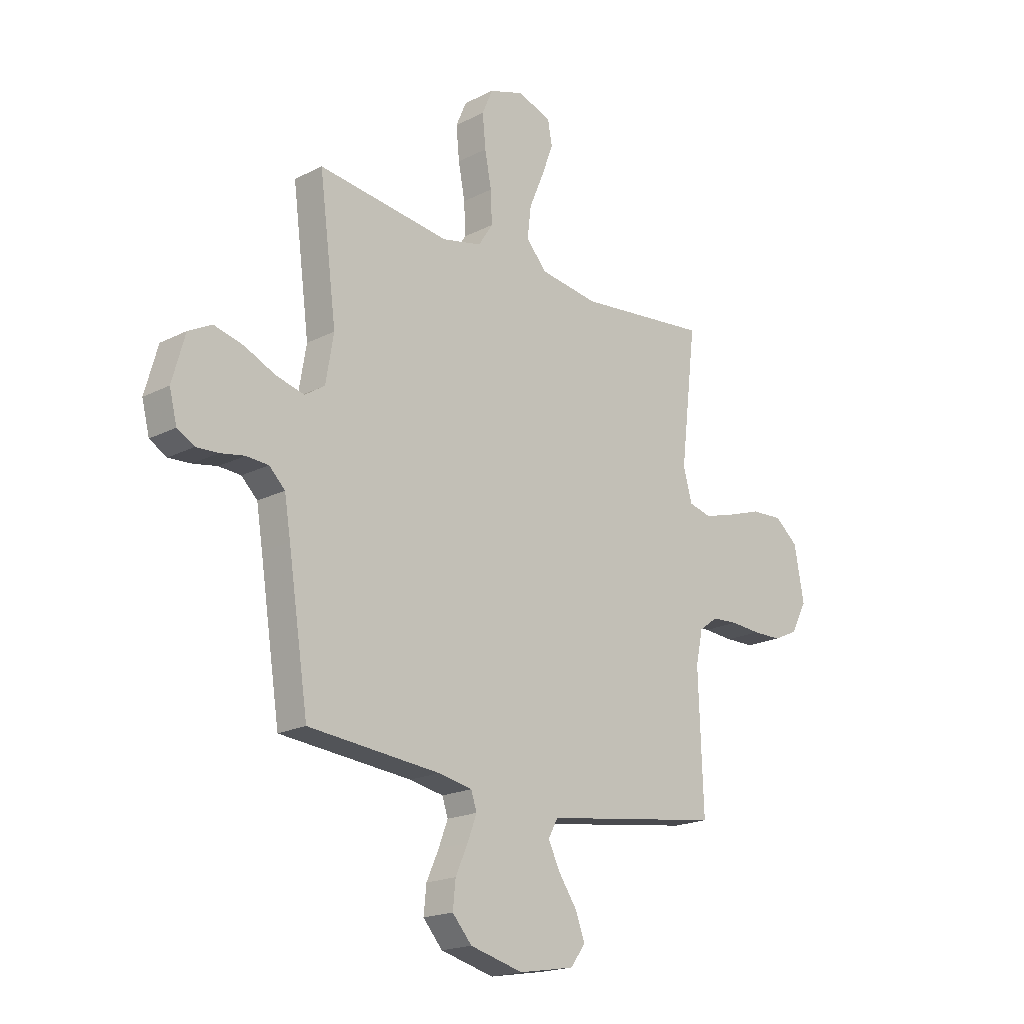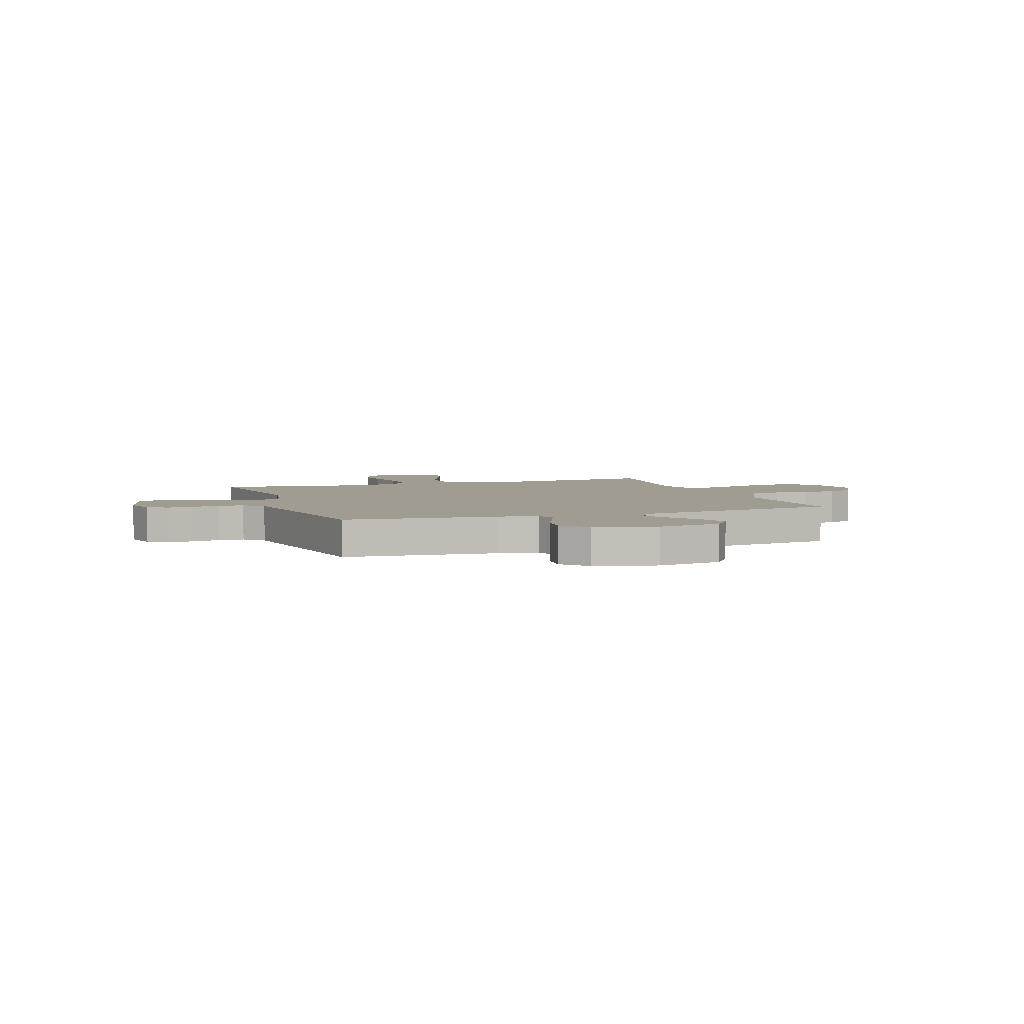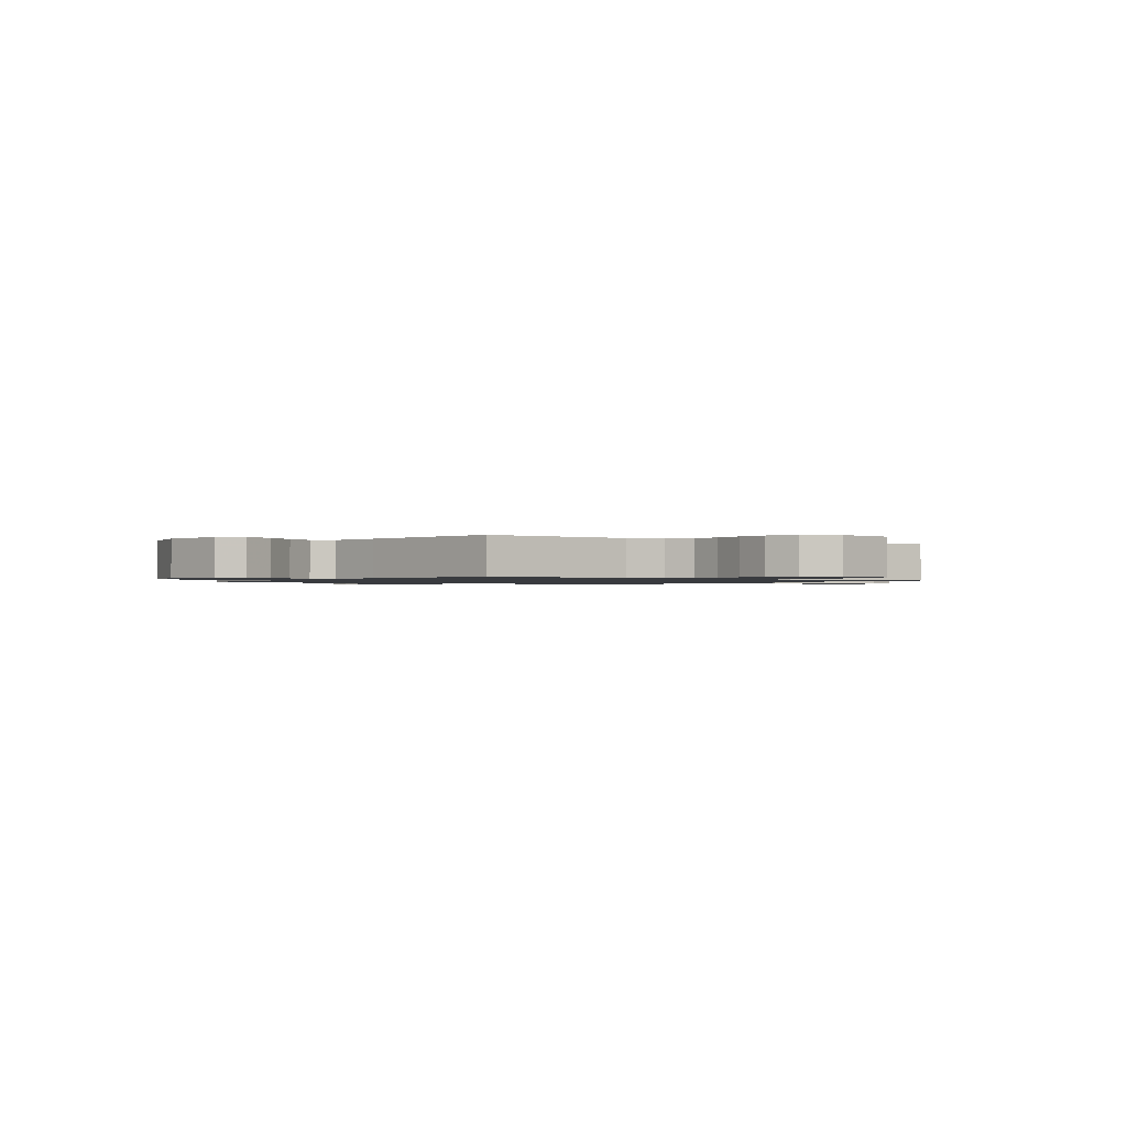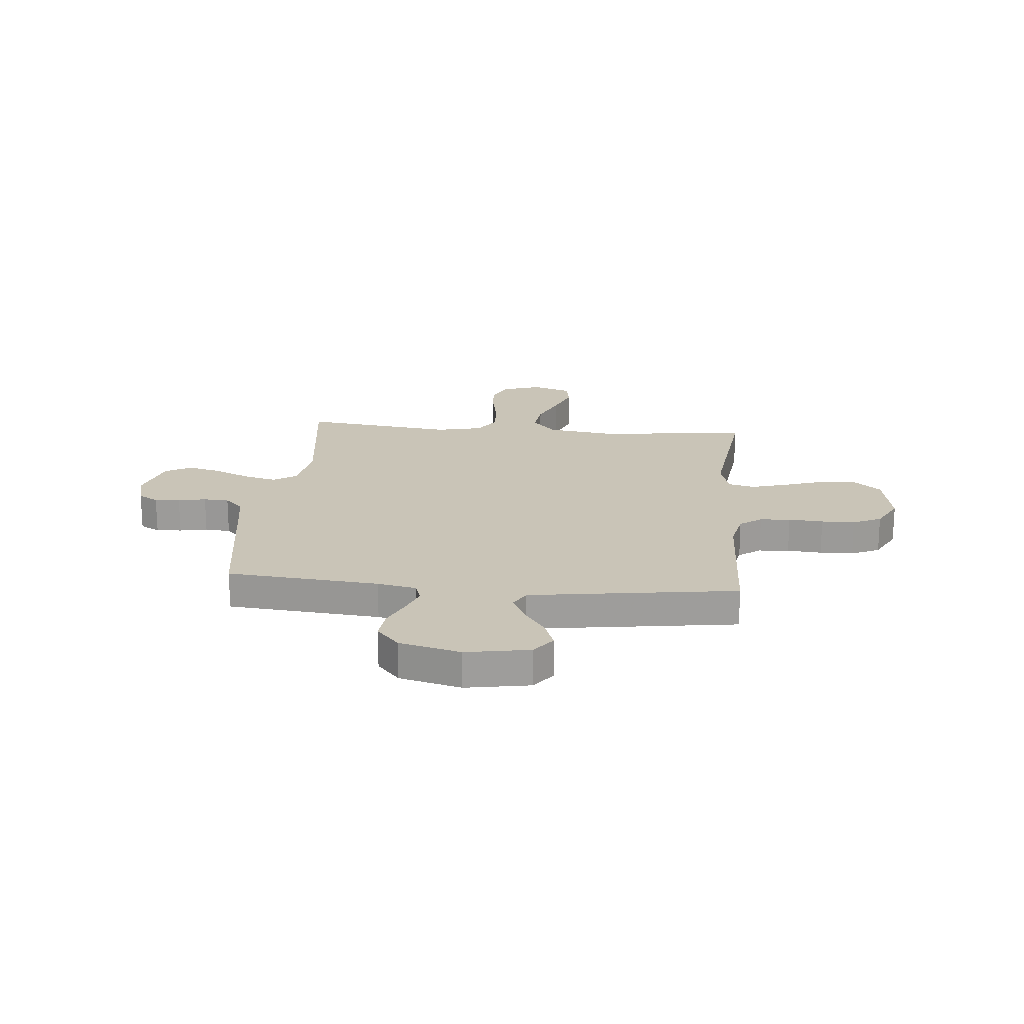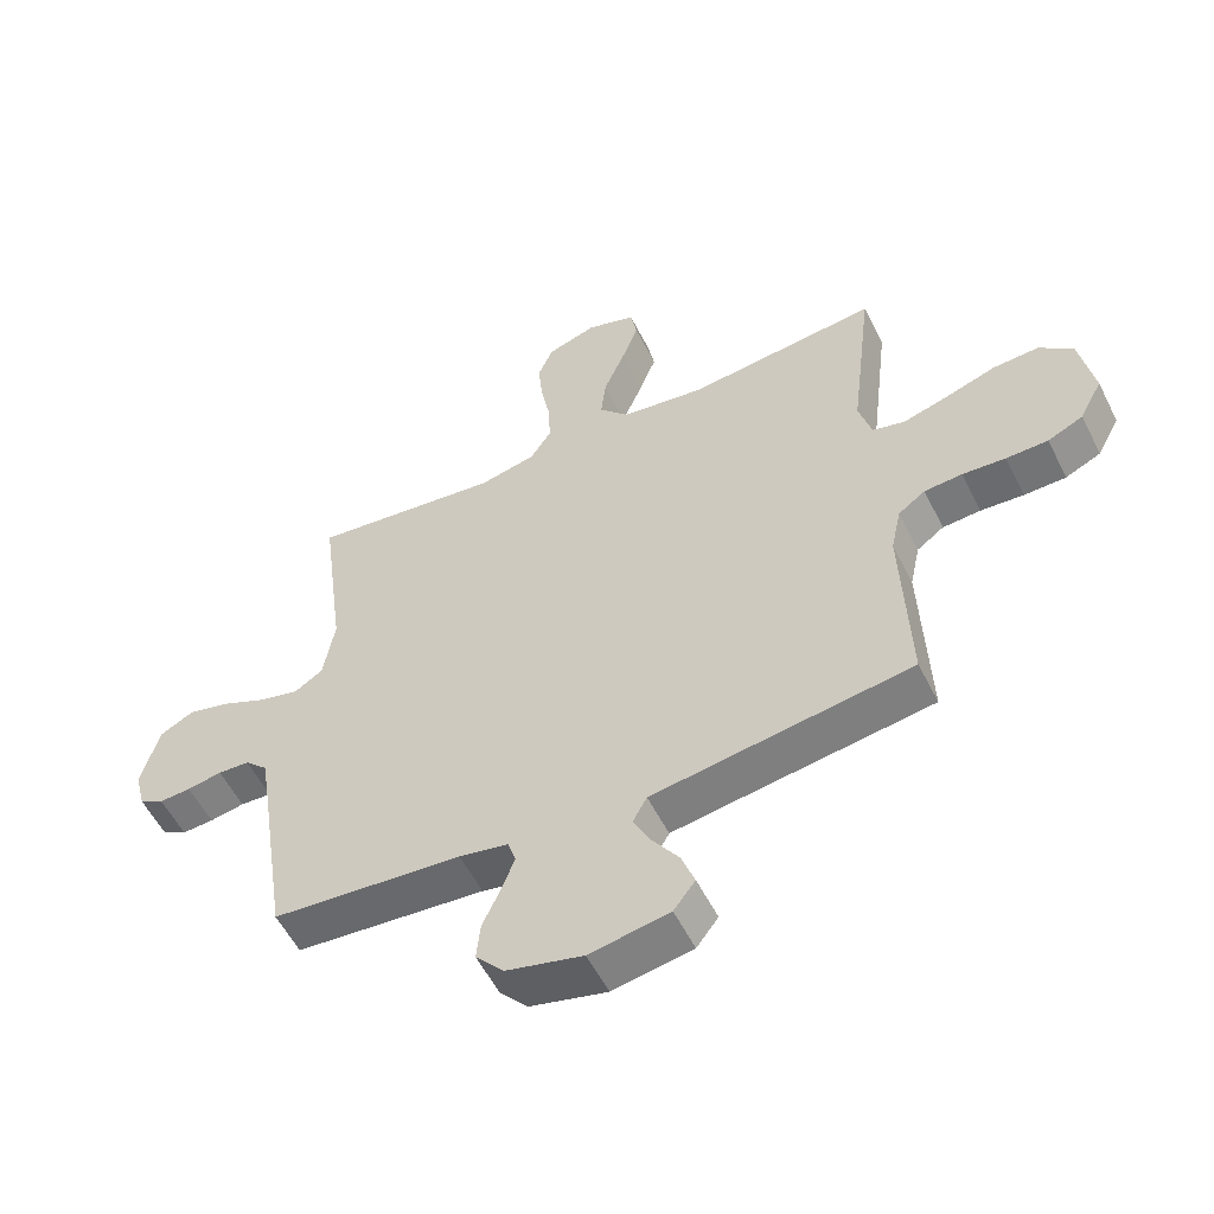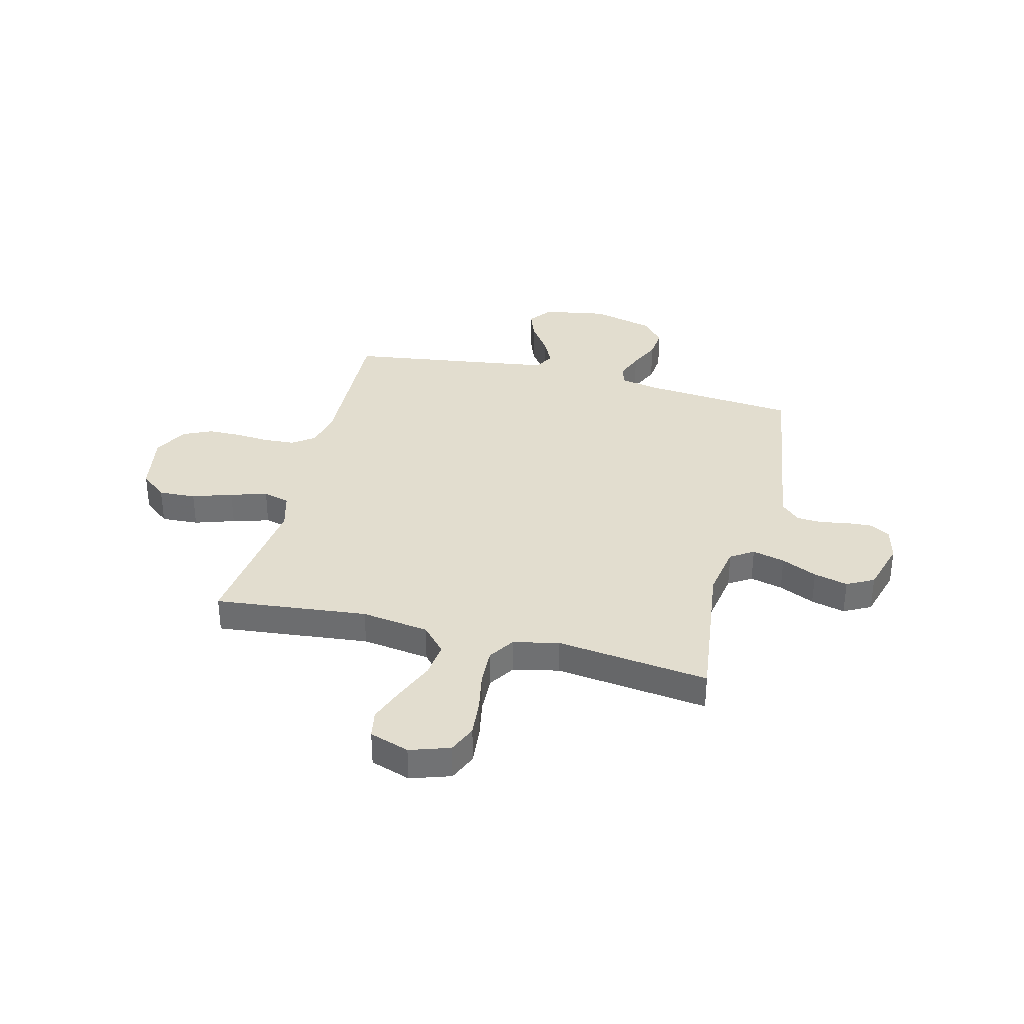
<metadata>
{"format":"obj","ext":"obj","renderer":"f3d","projection":"perspective","resolution":1024,"background":"white","views":[{"elev":-19.1,"azim":133.9,"up":"+Z"},{"elev":4.4,"azim":160.6,"up":"+Y"},{"elev":-1.1,"azim":-125.1,"up":"+Y"},{"elev":19.9,"azim":-174.8,"up":"+Y"},{"elev":-55.7,"azim":-153.6,"up":"+Z"},{"elev":34.9,"azim":14.2,"up":"+Y"}]}
</metadata>
<code>
v -0.5 0.07 0.5
v -0.2 0.07 0.468
v -0.067 0.07 0.487
v -0.02 0.07 0.539
v -0.028 0.07 0.609
v -0.061 0.07 0.687
v -0.088 0.07 0.759
v -0.078 0.07 0.814
v 0 0.07 0.84
v 0.078 0.07 0.814
v 0.102 0.07 0.758
v 0.095 0.07 0.684
v 0.08 0.07 0.606
v 0.077 0.07 0.534
v 0.11 0.07 0.483
v 0.2 0.07 0.463
v 0.5 0.07 0.5
v 0.461 0.07 0.2
v 0.479 0.07 0.095
v 0.524 0.07 0.066
v 0.588 0.07 0.082
v 0.658 0.07 0.114
v 0.725 0.07 0.131
v 0.778 0.07 0.103
v 0.807 0.07 0
v 0.79 0.07 -0.067
v 0.751 0.07 -0.089
v 0.701 0.07 -0.086
v 0.646 0.07 -0.076
v 0.596 0.07 -0.079
v 0.56 0.07 -0.114
v 0.546 0.07 -0.2
v 0.5 0.07 -0.5
v 0.2 0.07 -0.527
v 0.123 0.07 -0.542
v 0.11 0.07 -0.581
v 0.131 0.07 -0.636
v 0.159 0.07 -0.698
v 0.165 0.07 -0.758
v 0.121 0.07 -0.808
v 0 0.07 -0.839
v -0.126 0.07 -0.817
v -0.16 0.07 -0.772
v -0.139 0.07 -0.715
v -0.097 0.07 -0.654
v -0.07 0.07 -0.599
v -0.092 0.07 -0.559
v -0.2 0.07 -0.543
v -0.5 0.07 -0.5
v -0.489 0.07 -0.2
v -0.505 0.07 -0.125
v -0.548 0.07 -0.094
v -0.608 0.07 -0.09
v -0.676 0.07 -0.095
v -0.742 0.07 -0.094
v -0.798 0.07 -0.068
v -0.834 0.07 0
v -0.812 0.07 0.121
v -0.759 0.07 0.165
v -0.686 0.07 0.161
v -0.608 0.07 0.135
v -0.536 0.07 0.114
v -0.484 0.07 0.127
v -0.464 0.07 0.2
v -0.5 0 0.5
v -0.2 0 0.468
v -0.067 0 0.487
v -0.02 0 0.539
v -0.028 0 0.609
v -0.061 0 0.687
v -0.088 0 0.759
v -0.078 0 0.814
v 0 0 0.84
v 0.078 0 0.814
v 0.102 0 0.758
v 0.095 0 0.684
v 0.08 0 0.606
v 0.077 0 0.534
v 0.11 0 0.483
v 0.2 0 0.463
v 0.5 0 0.5
v 0.461 0 0.2
v 0.479 0 0.095
v 0.524 0 0.066
v 0.588 0 0.082
v 0.658 0 0.114
v 0.725 0 0.131
v 0.778 0 0.103
v 0.807 0 0
v 0.79 0 -0.067
v 0.751 0 -0.089
v 0.701 0 -0.086
v 0.646 0 -0.076
v 0.596 0 -0.079
v 0.56 0 -0.114
v 0.546 0 -0.2
v 0.5 0 -0.5
v 0.2 0 -0.527
v 0.123 0 -0.542
v 0.11 0 -0.581
v 0.131 0 -0.636
v 0.159 0 -0.698
v 0.165 0 -0.758
v 0.121 0 -0.808
v 0 0 -0.839
v -0.126 0 -0.817
v -0.16 0 -0.772
v -0.139 0 -0.715
v -0.097 0 -0.654
v -0.07 0 -0.599
v -0.092 0 -0.559
v -0.2 0 -0.543
v -0.5 0 -0.5
v -0.489 0 -0.2
v -0.505 0 -0.125
v -0.548 0 -0.094
v -0.608 0 -0.09
v -0.676 0 -0.095
v -0.742 0 -0.094
v -0.798 0 -0.068
v -0.834 0 0
v -0.812 0 0.121
v -0.759 0 0.165
v -0.686 0 0.161
v -0.608 0 0.135
v -0.536 0 0.114
v -0.484 0 0.127
v -0.464 0 0.2
f 58 59 60 61
f 58 61 62
f 57 58 62
f 56 57 62 63
f 53 54 55 56
f 52 53 56 63
f 48 49 50
f 47 48 50 51
f 42 43 44 45
f 42 45 46
f 41 42 46
f 40 41 46
f 37 38 39 40
f 36 37 40 46
f 35 36 46 47
f 32 33 34
f 31 32 34 35
f 26 27 28 29
f 26 29 30
f 25 26 30
f 24 25 30
f 21 22 23 24
f 20 21 24 30
f 19 20 30 31
f 16 17 18
f 15 16 18 19
f 10 11 12 13
f 10 13 14
f 9 10 14
f 8 9 14
f 5 6 7 8
f 5 8 14
f 4 5 14 15
f 64 1 2
f 63 64 2 3
f 51 52 63 3
f 31 35 47 51
f 15 19 31 51
f 3 4 15 51
f 125 124 123 122
f 126 125 122
f 126 122 121
f 127 126 121 120
f 120 119 118 117
f 127 120 117 116
f 114 113 112
f 115 114 112 111
f 109 108 107 106
f 110 109 106
f 110 106 105
f 110 105 104
f 104 103 102 101
f 110 104 101 100
f 111 110 100 99
f 98 97 96
f 99 98 96 95
f 93 92 91 90
f 94 93 90
f 94 90 89
f 94 89 88
f 88 87 86 85
f 94 88 85 84
f 95 94 84 83
f 82 81 80
f 83 82 80 79
f 77 76 75 74
f 78 77 74
f 78 74 73
f 78 73 72
f 72 71 70 69
f 78 72 69
f 79 78 69 68
f 66 65 128
f 67 66 128 127
f 67 127 116 115
f 115 111 99 95
f 115 95 83 79
f 115 79 68 67
f 1 65 66 2
f 2 66 67 3
f 3 67 68 4
f 4 68 69 5
f 5 69 70 6
f 6 70 71 7
f 7 71 72 8
f 8 72 73 9
f 9 73 74 10
f 10 74 75 11
f 11 75 76 12
f 12 76 77 13
f 13 77 78 14
f 14 78 79 15
f 15 79 80 16
f 16 80 81 17
f 17 81 82 18
f 18 82 83 19
f 19 83 84 20
f 20 84 85 21
f 21 85 86 22
f 22 86 87 23
f 23 87 88 24
f 24 88 89 25
f 25 89 90 26
f 26 90 91 27
f 27 91 92 28
f 28 92 93 29
f 29 93 94 30
f 30 94 95 31
f 31 95 96 32
f 32 96 97 33
f 33 97 98 34
f 34 98 99 35
f 35 99 100 36
f 36 100 101 37
f 37 101 102 38
f 38 102 103 39
f 39 103 104 40
f 40 104 105 41
f 41 105 106 42
f 42 106 107 43
f 43 107 108 44
f 44 108 109 45
f 45 109 110 46
f 46 110 111 47
f 47 111 112 48
f 48 112 113 49
f 49 113 114 50
f 50 114 115 51
f 51 115 116 52
f 52 116 117 53
f 53 117 118 54
f 54 118 119 55
f 55 119 120 56
f 56 120 121 57
f 57 121 122 58
f 58 122 123 59
f 59 123 124 60
f 60 124 125 61
f 61 125 126 62
f 62 126 127 63
f 63 127 128 64
f 64 128 65 1

</code>
